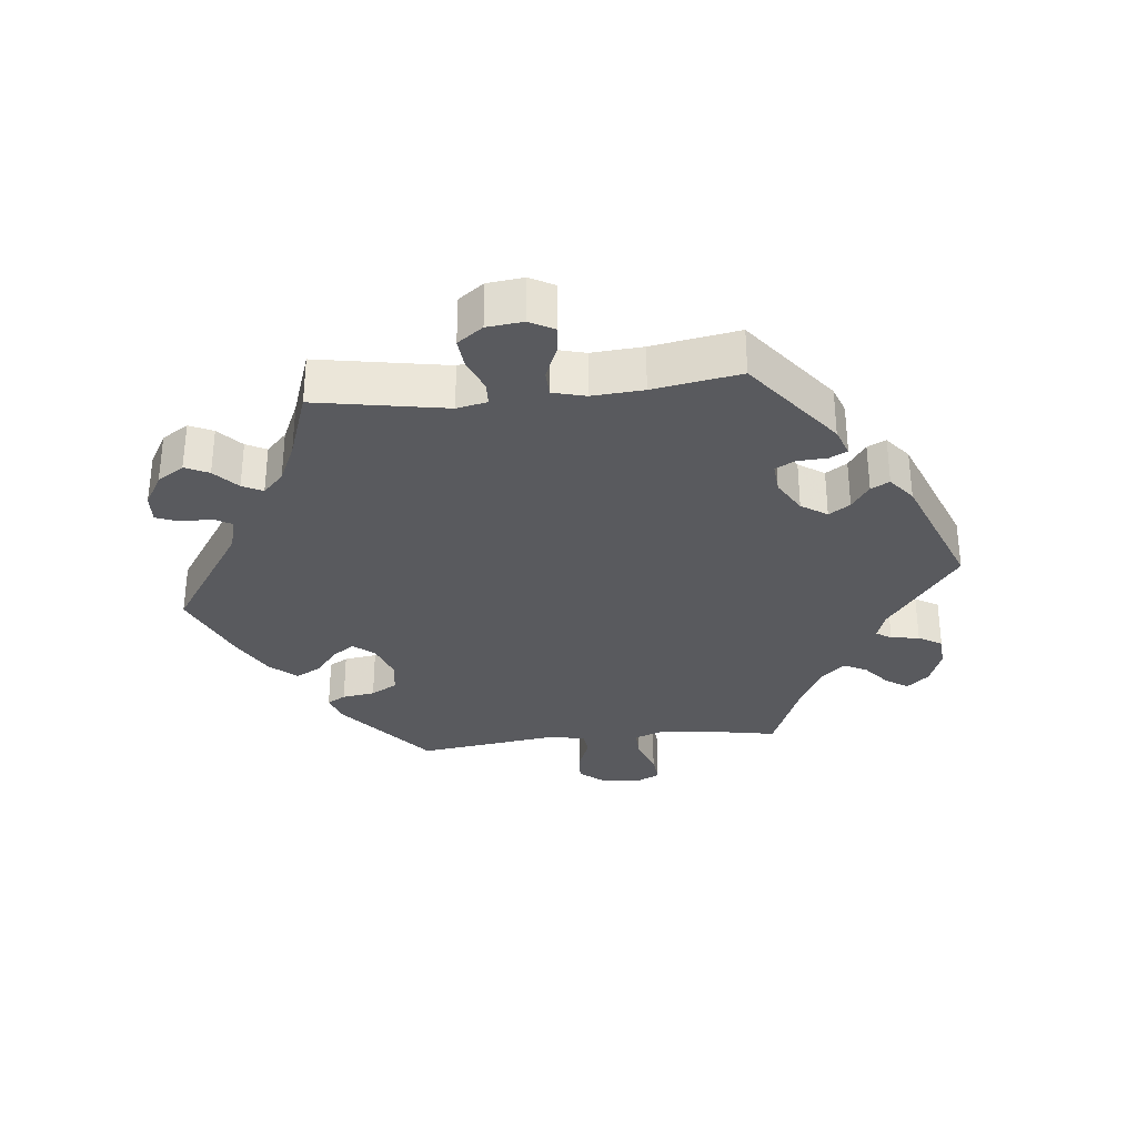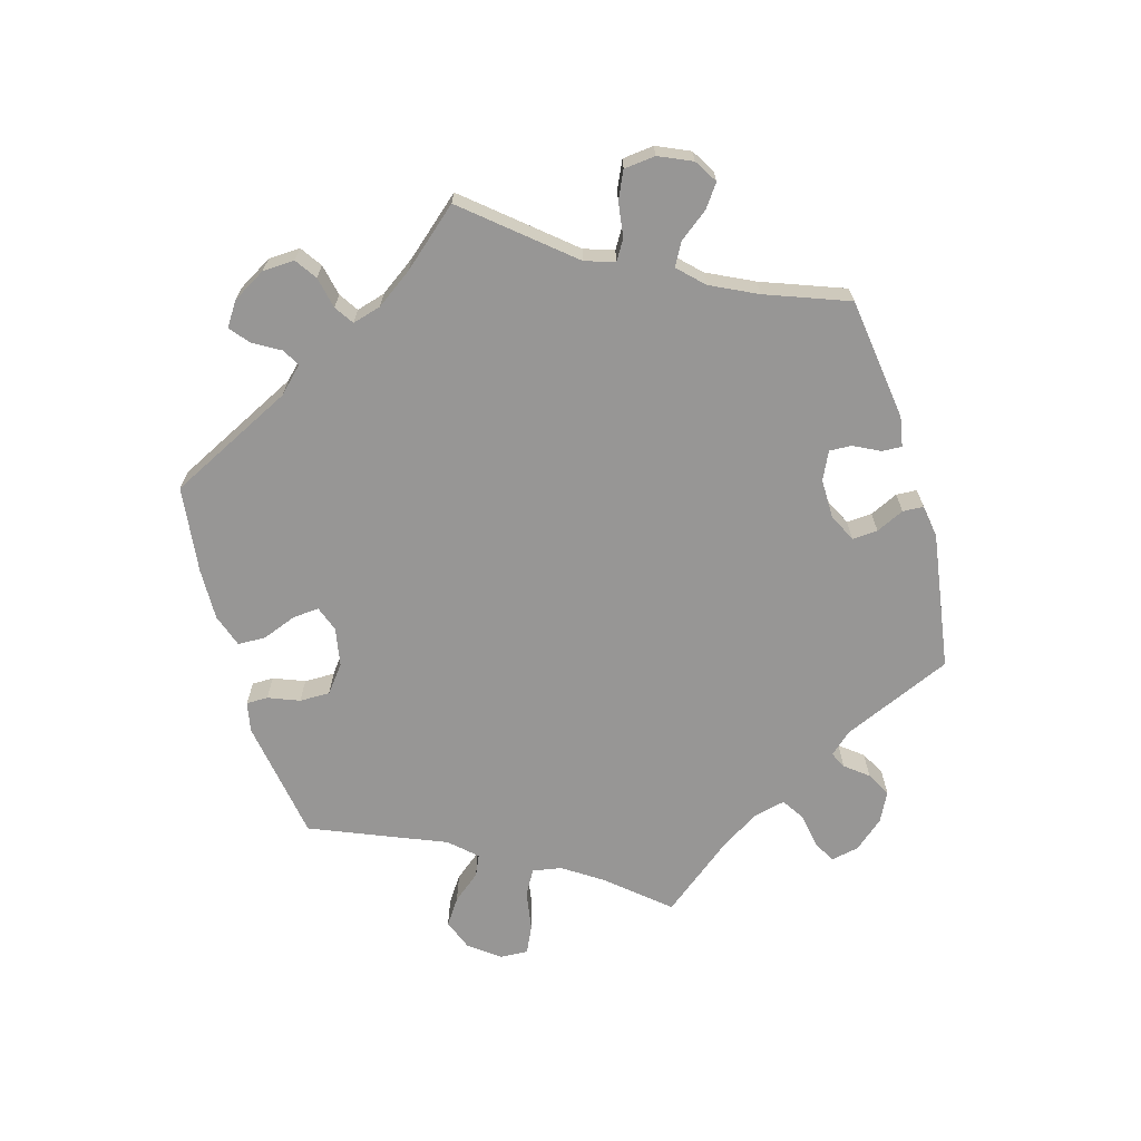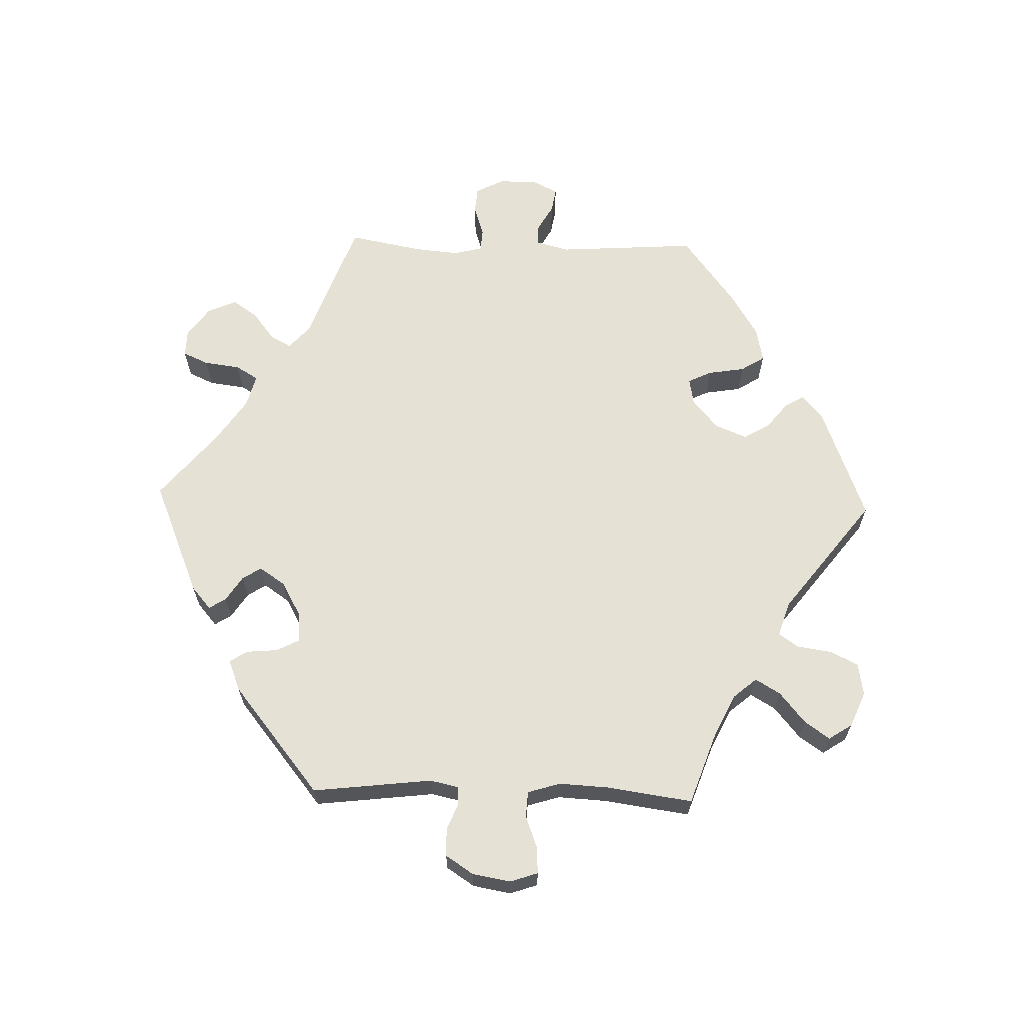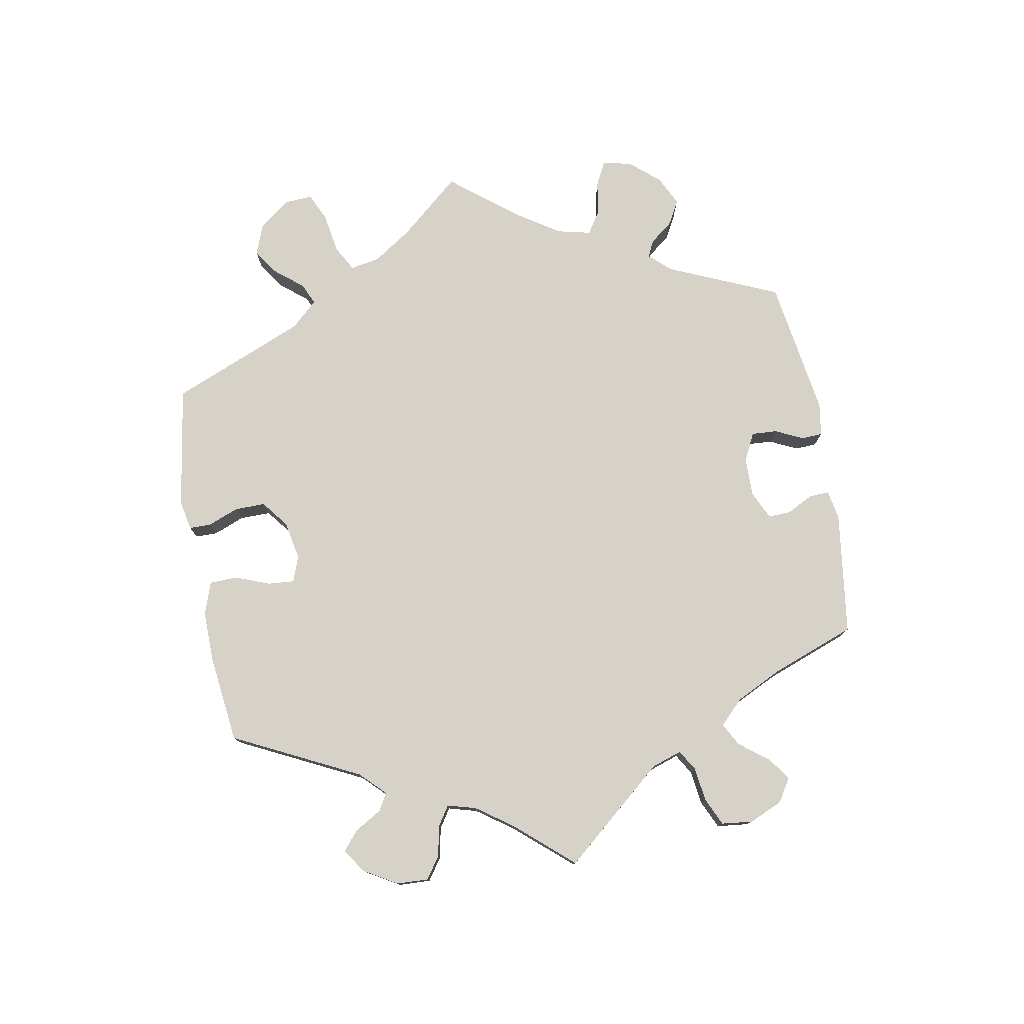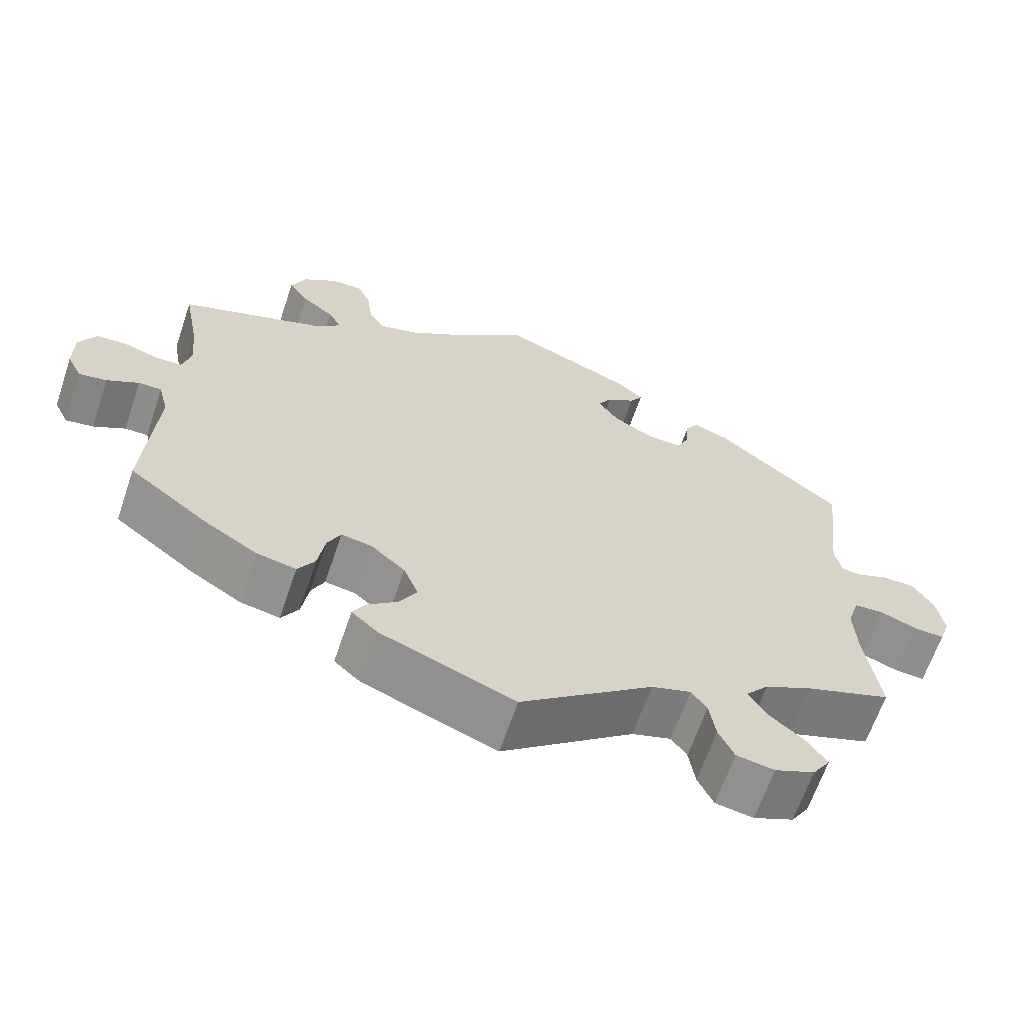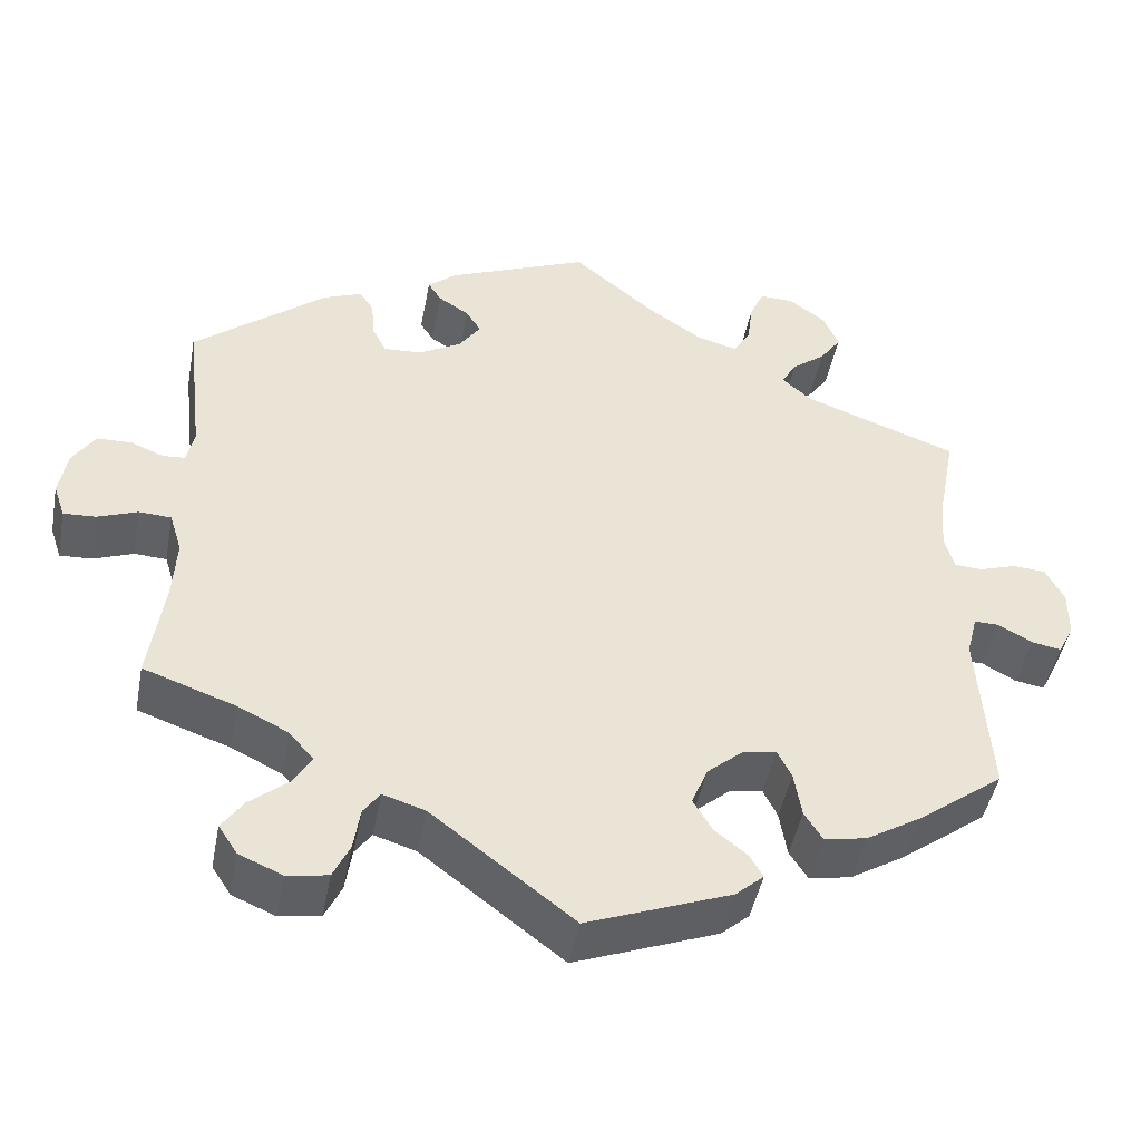
<metadata>
{"format":"obj","ext":"obj","renderer":"f3d","projection":"perspective","resolution":1024,"background":"white","views":[{"elev":-31.7,"azim":-23.8,"up":"+Y"},{"elev":-68.0,"azim":-43.9,"up":"+Y"},{"elev":64.8,"azim":91.7,"up":"+Y"},{"elev":77.8,"azim":-70.1,"up":"+Y"},{"elev":-64.4,"azim":-18.7,"up":"+Z"},{"elev":-46.0,"azim":169.3,"up":"+Z"}]}
</metadata>
<code>
v 0.48 0.07 0.111
v 0.489 0.07 0.069
v 0.516 0.07 0.067
v 0.556 0.07 0.083
v 0.597 0.07 0.082
v 0.624 0.07 0.041
v 0.634 0.07 -0.016
v 0.62 0.07 -0.057
v 0.581 0.07 -0.055
v 0.533 0.07 -0.037
v 0.494 0.07 -0.039
v 0.479 0.07 -0.088
v 0.483 0.07 -0.162
v 0.501 0.07 -0.289
v 0.39 0.07 -0.328
v 0.329 0.07 -0.358
v 0.3 0.07 -0.392
v 0.322 0.07 -0.429
v 0.368 0.07 -0.467
v 0.394 0.07 -0.504
v 0.371 0.07 -0.539
v 0.319 0.07 -0.561
v 0.27 0.07 -0.553
v 0.25 0.07 -0.511
v 0.242 0.07 -0.459
v 0.222 0.07 -0.431
v 0.171 0.07 -0.447
v 0 0.07 -0.578
v -0.173 0.07 -0.512
v -0.207 0.07 -0.482
v -0.191 0.07 -0.454
v -0.152 0.07 -0.423
v -0.129 0.07 -0.384
v -0.148 0.07 -0.337
v -0.192 0.07 -0.299
v -0.232 0.07 -0.292
v -0.249 0.07 -0.327
v -0.258 0.07 -0.382
v -0.28 0.07 -0.417
v -0.331 0.07 -0.407
v -0.397 0.07 -0.367
v -0.501 0.07 -0.289
v -0.487 0.07 -0.08
v -0.5 0.07 -0.03
v -0.53 0.07 -0.03
v -0.571 0.07 -0.053
v -0.607 0.07 -0.059
v -0.626 0.07 -0.021
v -0.626 0.07 0.037
v -0.604 0.07 0.079
v -0.565 0.07 0.082
v -0.519 0.07 0.067
v -0.485 0.07 0.069
v -0.474 0.07 0.112
v -0.48 0.07 0.178
v -0.501 0.07 0.289
v -0.315 0.07 0.356
v -0.28 0.07 0.387
v -0.297 0.07 0.418
v -0.338 0.07 0.45
v -0.364 0.07 0.487
v -0.345 0.07 0.53
v -0.301 0.07 0.562
v -0.26 0.07 0.563
v -0.243 0.07 0.525
v -0.236 0.07 0.471
v -0.216 0.07 0.438
v -0.167 0.07 0.451
v -0.103 0.07 0.494
v -0.001 0.07 0.578
v 0.17 0.07 0.507
v 0.204 0.07 0.478
v 0.188 0.07 0.453
v 0.151 0.07 0.429
v 0.133 0.07 0.401
v 0.159 0.07 0.363
v 0.21 0.07 0.334
v 0.256 0.07 0.331
v 0.273 0.07 0.365
v 0.277 0.07 0.411
v 0.294 0.07 0.437
v 0.34 0.07 0.419
v 0.501 0.07 0.289
v 0.48 0 0.111
v 0.489 0 0.069
v 0.516 0 0.067
v 0.556 0 0.083
v 0.597 0 0.082
v 0.624 0 0.041
v 0.634 0 -0.016
v 0.62 0 -0.057
v 0.581 0 -0.055
v 0.533 0 -0.037
v 0.494 0 -0.039
v 0.479 0 -0.088
v 0.483 0 -0.162
v 0.501 0 -0.289
v 0.39 0 -0.328
v 0.329 0 -0.358
v 0.3 0 -0.392
v 0.322 0 -0.429
v 0.368 0 -0.467
v 0.394 0 -0.504
v 0.371 0 -0.539
v 0.319 0 -0.561
v 0.27 0 -0.553
v 0.25 0 -0.511
v 0.242 0 -0.459
v 0.222 0 -0.431
v 0.171 0 -0.447
v 0 0 -0.578
v -0.173 0 -0.512
v -0.207 0 -0.482
v -0.191 0 -0.454
v -0.152 0 -0.423
v -0.129 0 -0.384
v -0.148 0 -0.337
v -0.192 0 -0.299
v -0.232 0 -0.292
v -0.249 0 -0.327
v -0.258 0 -0.382
v -0.28 0 -0.417
v -0.331 0 -0.407
v -0.397 0 -0.367
v -0.501 0 -0.289
v -0.487 0 -0.08
v -0.5 0 -0.03
v -0.53 0 -0.03
v -0.571 0 -0.053
v -0.607 0 -0.059
v -0.626 0 -0.021
v -0.626 0 0.037
v -0.604 0 0.079
v -0.565 0 0.082
v -0.519 0 0.067
v -0.485 0 0.069
v -0.474 0 0.112
v -0.48 0 0.178
v -0.501 0 0.289
v -0.315 0 0.356
v -0.28 0 0.387
v -0.297 0 0.418
v -0.338 0 0.45
v -0.364 0 0.487
v -0.345 0 0.53
v -0.301 0 0.562
v -0.26 0 0.563
v -0.243 0 0.525
v -0.236 0 0.471
v -0.216 0 0.438
v -0.167 0 0.451
v -0.103 0 0.494
v -0.001 0 0.578
v 0.17 0 0.507
v 0.204 0 0.478
v 0.188 0 0.453
v 0.151 0 0.429
v 0.133 0 0.401
v 0.159 0 0.363
v 0.21 0 0.334
v 0.256 0 0.331
v 0.273 0 0.365
v 0.277 0 0.411
v 0.294 0 0.437
v 0.34 0 0.419
v 0.501 0 0.289
f 82 83 1
f 79 80 81 82
f 78 79 82 1
f 77 78 1 2
f 76 77 2
f 71 72 73 74
f 69 70 71 74
f 68 69 74 75
f 67 68 75 76
f 63 64 65 66
f 63 66 67
f 62 63 67
f 59 60 61 62
f 58 59 62 67
f 57 58 67 76
f 55 56 57 76
f 49 50 51 52
f 49 52 53
f 48 49 53
f 45 46 47 48
f 44 45 48 53
f 43 44 53 54
f 41 42 43 54
f 37 38 39 40
f 36 37 40 41
f 29 30 31 32
f 27 28 29 32
f 26 27 32 33
f 22 23 24 25
f 22 25 26
f 21 22 26
f 18 19 20 21
f 17 18 21 26
f 16 17 26 33
f 13 14 15
f 12 13 15 16
f 11 12 16 33
f 7 8 9 10
f 7 10 11
f 6 7 11
f 3 4 5 6
f 2 3 6 11
f 36 41 54 55
f 35 36 55 76
f 34 35 76 2
f 2 11 33 34
f 84 166 165
f 165 164 163 162
f 84 165 162 161
f 85 84 161 160
f 85 160 159
f 157 156 155 154
f 157 154 153 152
f 158 157 152 151
f 159 158 151 150
f 149 148 147 146
f 150 149 146
f 150 146 145
f 145 144 143 142
f 150 145 142 141
f 159 150 141 140
f 159 140 139 138
f 135 134 133 132
f 136 135 132
f 136 132 131
f 131 130 129 128
f 136 131 128 127
f 137 136 127 126
f 137 126 125 124
f 123 122 121 120
f 124 123 120 119
f 115 114 113 112
f 115 112 111 110
f 116 115 110 109
f 108 107 106 105
f 109 108 105
f 109 105 104
f 104 103 102 101
f 109 104 101 100
f 116 109 100 99
f 98 97 96
f 99 98 96 95
f 116 99 95 94
f 93 92 91 90
f 94 93 90
f 94 90 89
f 89 88 87 86
f 94 89 86 85
f 138 137 124 119
f 159 138 119 118
f 85 159 118 117
f 117 116 94 85
f 1 84 85 2
f 2 85 86 3
f 3 86 87 4
f 4 87 88 5
f 5 88 89 6
f 6 89 90 7
f 7 90 91 8
f 8 91 92 9
f 9 92 93 10
f 10 93 94 11
f 11 94 95 12
f 12 95 96 13
f 13 96 97 14
f 14 97 98 15
f 15 98 99 16
f 16 99 100 17
f 17 100 101 18
f 18 101 102 19
f 19 102 103 20
f 20 103 104 21
f 21 104 105 22
f 22 105 106 23
f 23 106 107 24
f 24 107 108 25
f 25 108 109 26
f 26 109 110 27
f 27 110 111 28
f 28 111 112 29
f 29 112 113 30
f 30 113 114 31
f 31 114 115 32
f 32 115 116 33
f 33 116 117 34
f 34 117 118 35
f 35 118 119 36
f 36 119 120 37
f 37 120 121 38
f 38 121 122 39
f 39 122 123 40
f 40 123 124 41
f 41 124 125 42
f 42 125 126 43
f 43 126 127 44
f 44 127 128 45
f 45 128 129 46
f 46 129 130 47
f 47 130 131 48
f 48 131 132 49
f 49 132 133 50
f 50 133 134 51
f 51 134 135 52
f 52 135 136 53
f 53 136 137 54
f 54 137 138 55
f 55 138 139 56
f 56 139 140 57
f 57 140 141 58
f 58 141 142 59
f 59 142 143 60
f 60 143 144 61
f 61 144 145 62
f 62 145 146 63
f 63 146 147 64
f 64 147 148 65
f 65 148 149 66
f 66 149 150 67
f 67 150 151 68
f 68 151 152 69
f 69 152 153 70
f 70 153 154 71
f 71 154 155 72
f 72 155 156 73
f 73 156 157 74
f 74 157 158 75
f 75 158 159 76
f 76 159 160 77
f 77 160 161 78
f 78 161 162 79
f 79 162 163 80
f 80 163 164 81
f 81 164 165 82
f 82 165 166 83
f 83 166 84 1

</code>
